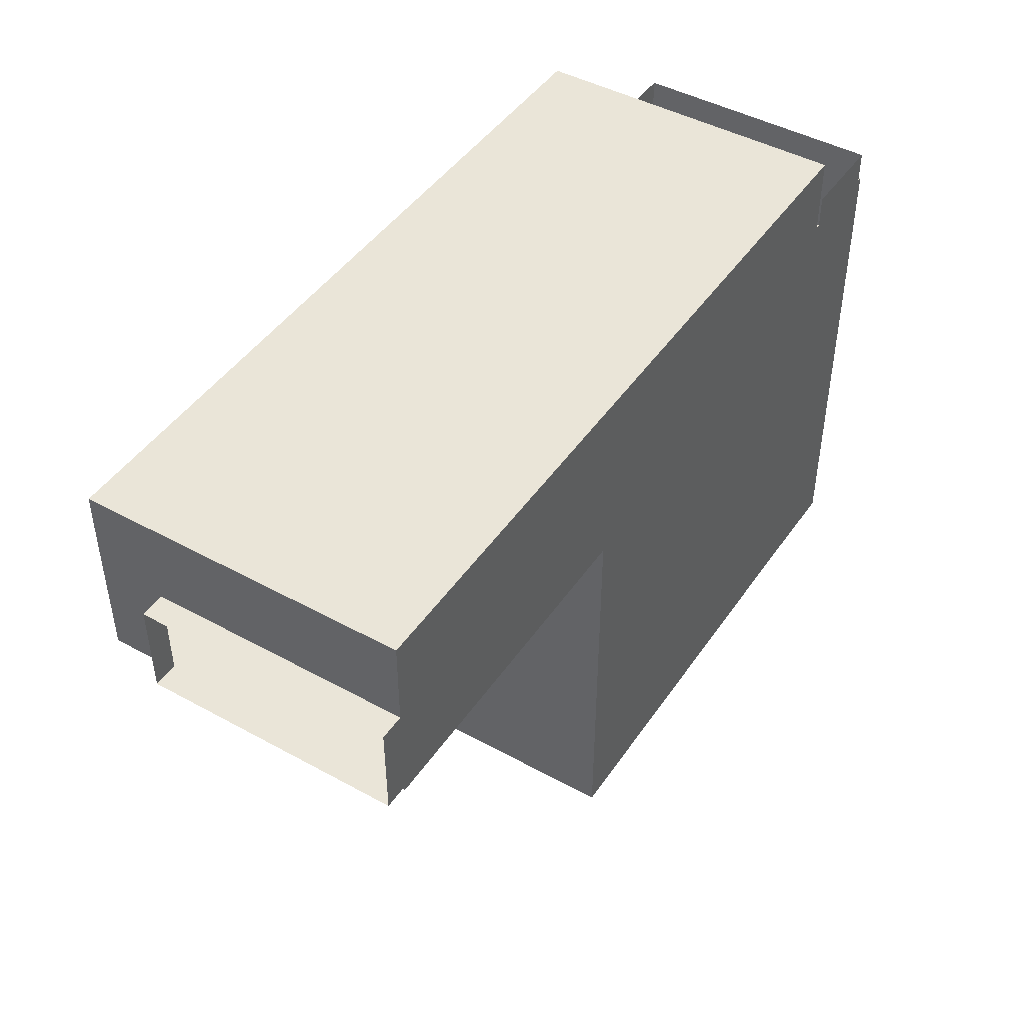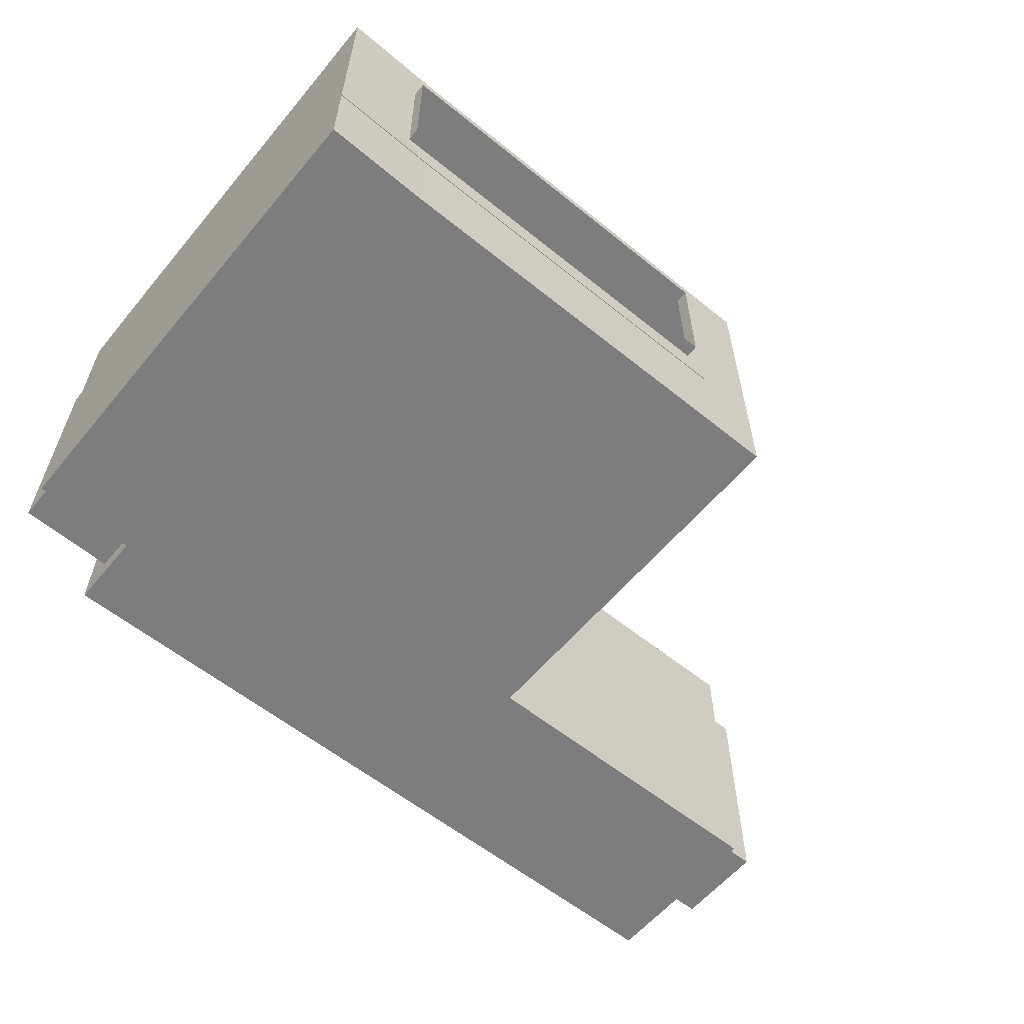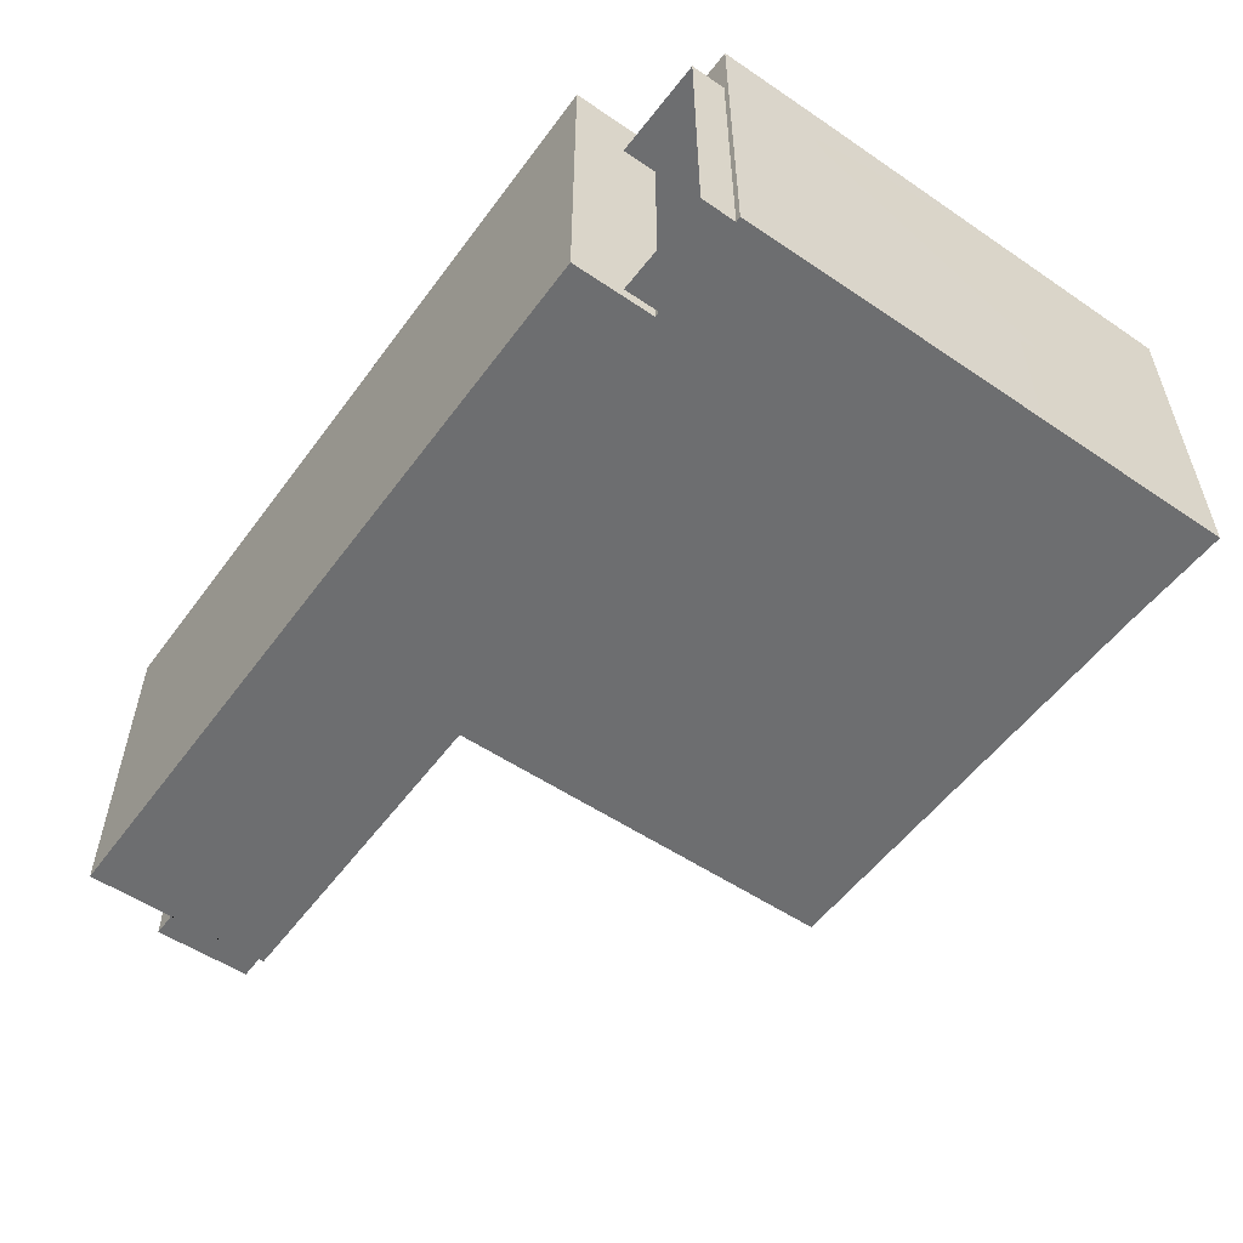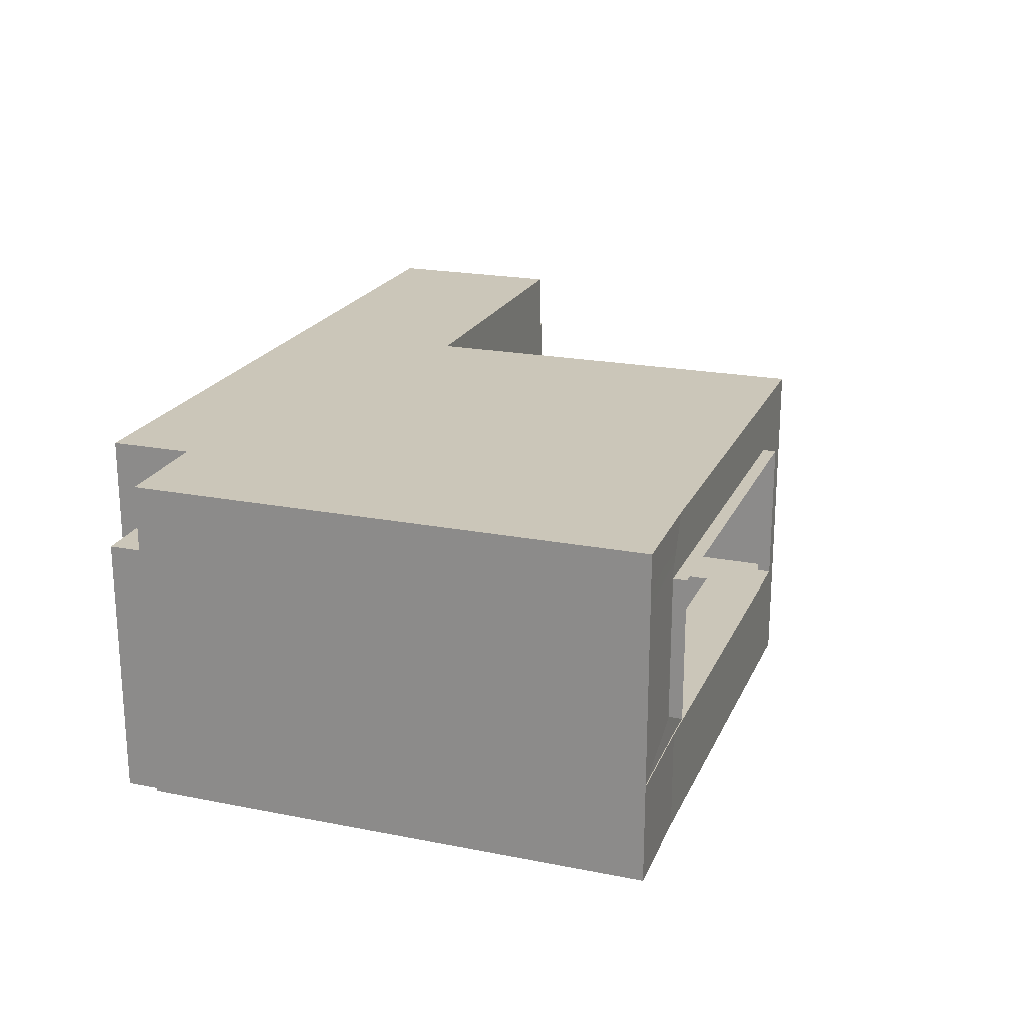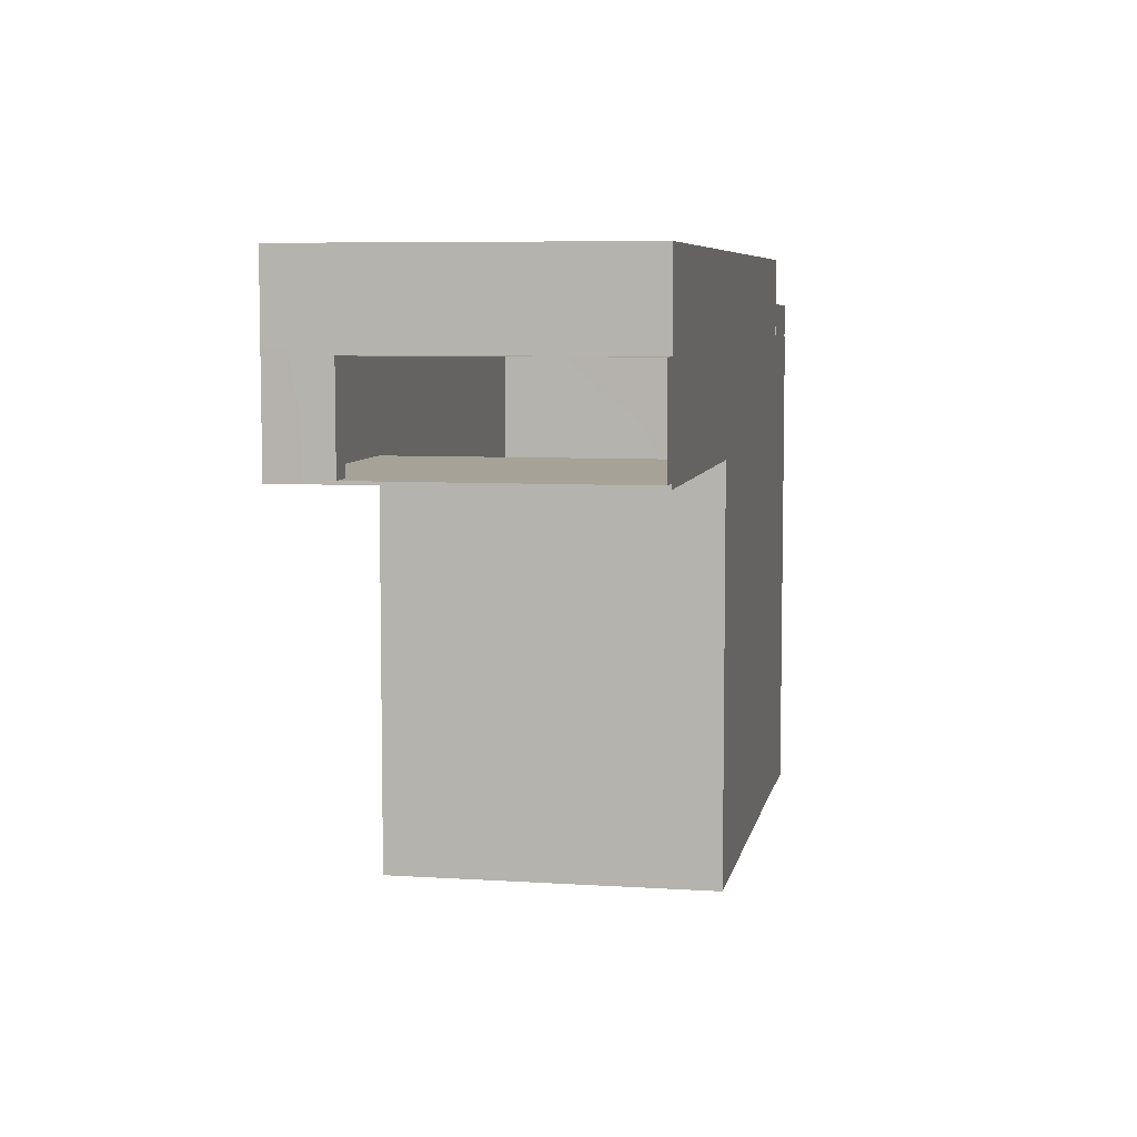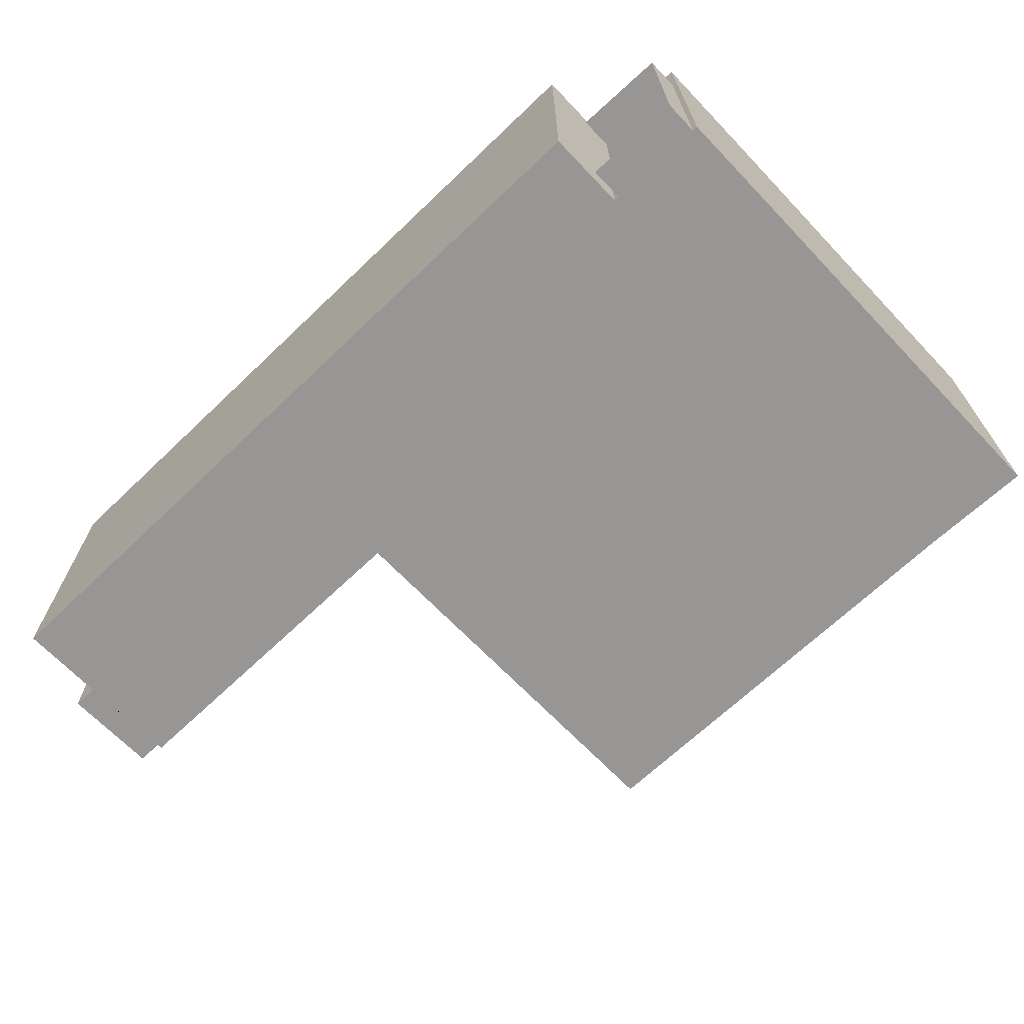
<metadata>
{"format":"obj","ext":"obj","renderer":"f3d","projection":"perspective","resolution":1024,"background":"white","views":[{"elev":45.5,"azim":-57.7,"up":"+Z"},{"elev":-59.2,"azim":140.3,"up":"+Y"},{"elev":-54.3,"azim":54.3,"up":"+Y"},{"elev":20.9,"azim":109.4,"up":"+Y"},{"elev":6.6,"azim":-79.2,"up":"+Z"},{"elev":-67.8,"azim":43.7,"up":"+Y"}]}
</metadata>
<code>
o Plane_Plane.001
v 1.339 0 -0.384
v -1.552 0 -1.6
v -1.552 0 -0.384
v -2.189 -0 1.6
v -1.556 -0 2.45
v -1.552 -0 1.6
v -2.193 -0 2.45
v -4.926 -0 1.6
v -4.93 -0 2.45
v -2.193 -1e-06 3.1
v -1.556 -1e-06 3.1
v 1.339 -0 1.6
v 2.195 -1e-06 2.433
v 2.199 -1e-06 1.582
v 2.199 -1e-06 -0.4018
v -2.189 2.1 -1.6
v -2.189 2.6 -0.384
v -2.189 2.1 -0.384
v -4.926 2.1 1.6
v -4.93 2.6 2.45
v -4.93 2.1 2.45
v 1.336 2.1 3.1
v 1.336 2.6 2.45
v 1.336 2.1 2.45
v -4.93 2.1 3.1
v -2.193 2.6 3.1
v -2.193 2.1 3.1
v 2.195 2.6 2.433
v 2.195 2.1 2.433
v -2.189 2.1 1.6
v -4.926 2.6 1.6
v 2.199 2.1 1.582
v 2.199 2.6 -0.4018
v 2.199 2.1 -0.4018
v -4.93 2.6 3.1
v 1.537 2.163 -1.6
v 2.199 2.6 -1.618
v 1.339 2.6 -1.6
v 2.199 2.6 1.582
v -1.536 2.163 -1.6
v -1.552 2.6 -1.6
v -1.556 2.6 3.1
v -1.556 2.1 3.1
v -2.193 2.6 2.45
v -1.556 2.6 2.45
v 1.336 2.6 3.1
v 1.339 2.6 1.582
v 1.339 2.6 -0.3907
v -1.552 2.6 -0.3855
v -1.552 2.6 1.596
v -1.536 1.007 -1.6
v -1.521 2.148 -1.6
v 2.199 1.112 1.582
v 2.199 1.112 -1.618
v 1.537 1.007 -1.6
v -4.93 -1e-06 3.1
v 2.199 1.112 -0.4018
v -2.189 1.112 1.6
v -4.926 1.112 1.6
v 1.377 -0 2.45
v 2.154 -1e-06 2.433
v 1.336 -1e-06 3.1
v 1.336 -0 2.45
v -4.926 2.058 1.641
v -4.926 1.086 1.641
v -2.189 1.112 -1.6
v -2.189 1.112 -0.1288
v -4.926 -0 1.641
v -4.93 -0 2.409
v -4.93 2.058 2.409
v 2.154 0.7667 2.433
v 2.195 0.784 2.433
v 1.377 2.065 2.45
v 2.195 0.8 2.433
v 2.154 1.09 2.433
v 2.195 1.112 2.433
v -4.926 0.784 1.6
v -4.926 0.7792 1.641
v -4.926 0.7636 1.641
v -2.189 0.784 1.6
v -4.926 0.8 1.6
v 2.199 0.784 1.582
v 2.199 0.8 -0.4018
v 2.199 0.784 -0.4018
v 2.199 0.784 -1.618
v 2.199 0.8 -1.618
v 2.199 0.8 -1.118
v 2.199 0.784 -1.118
v 2.199 0.8 1.582
v -2.189 0.784 -1.6
v -2.189 0.8 -1.1
v -2.189 0.8 -1.6
v 1.339 0 -1.6
v -1.552 0.784 -1.6
v 1.339 0.784 -1.6
v -2.189 0 -0.384
v -2.189 0.784 -0.04818
v 2.154 0.7824 2.433
v 2.199 -1e-06 -1.618
v -2.189 0.8 1.6
v 2.199 2.1 -1.618
v -2.189 2.6 1.6
v -2.189 0.8 -1.6
v -2.189 0.784 -0.04818
v -2.189 0.8 -0.04818
v -1.689 0.784 -0.04818
v -1.689 0.8 -1.6
v -1.689 0.8 -0.04818
v -1.689 0.784 -1.6
v -2.189 0.784 -1.6
v 1.339 0.784 -1.1
v -1.552 0.8 -1.1
v -1.552 0.784 -1.1
v 1.339 0.8 -1.6
v 1.339 0.8 -1.1
v -1.552 0.8 -1.6
v 1.339 0.784 -1.1
v 1.339 0.8 -1.1
v -2.189 0.784 -1.1
v -2.189 0 -1.6
v -2.189 2.6 -1.6
v -2.189 0.8 -0.04818
v 2.154 2.065 2.433
v 1.522 2.148 -1.6
v 1.522 1.022 -1.705
v 1.522 1.022 -1.6
v -1.521 1.022 -1.6
v 1.522 2.148 -1.705
v -1.521 1.022 -1.705
v -1.521 2.148 -1.705
v 2.154 0.7667 2.705
v 2.154 -1e-06 2.705
v 2.154 0.7824 2.705
v 2.154 1.09 2.705
v 2.154 2.065 2.705
v 1.377 2.065 2.722
v 1.377 -0 2.722
v -5.126 2.058 1.641
v -5.126 0.7636 1.641
v -5.13 2.058 2.409
v -5.126 -0 1.641
v -5.126 0.7792 1.641
v -5.126 1.086 1.641
v -5.13 -0 2.409
v -4.93 2.1 2.45
v -4.93 2.6 2.45
v -4.93 -0 2.45
v 1.336 2.6 2.492
v 1.336 2.1 2.492
v -2.189 0.8 -1.6
v -2.189 0.784 -1.6
v -2.189 0.8 -0.04818
v -2.189 0.784 -0.04818
f 1 2 3
f 4 5 6
f 7 8 9
f 9 10 7
f 7 11 5
f 12 13 14
f 1 14 15
f 16 17 18
f 19 20 21
f 22 23 24
f 25 26 27
f 24 28 29
f 30 31 19
f 32 33 34
f 21 35 25
f 36 37 38
f 32 28 39
f 40 38 41
f 27 42 43
f 31 44 20
f 35 44 26
f 45 46 42
f 28 47 39
f 33 38 37
f 41 48 49
f 50 23 45
f 10 43 11
f 51 52 40
f 53 29 32
f 54 36 55
f 9 25 56
f 57 32 34
f 58 19 59
f 13 60 61
f 56 27 10
f 62 24 63
f 59 64 65
f 66 18 67
f 9 8 68 69
f 9 70 21
f 21 64 19
f 13 71 72
f 29 73 24
f 63 73 60
f 74 75 76
f 77 78 79
f 80 81 77
f 82 83 84
f 85 86 87 88
f 82 74 89
f 90 91 92
f 93 94 2
f 14 72 82
f 93 85 95
f 14 84 15
f 4 77 8
f 8 79 68
f 96 90 97
f 72 98 74
f 4 97 80
f 15 85 99
f 84 86 85
f 97 100 80
f 67 30 58
f 57 101 54
f 49 47 50
f 39 48 33
f 34 37 101
f 18 102 30
f 93 15 99
f 12 3 6
f 103 104 105
f 106 107 108
f 105 107 103
f 103 109 110
f 110 106 104
f 105 104 106 108
f 111 112 113
f 95 113 94
f 95 114 115 111
f 92 112 116
f 117 88 87 118
f 95 88 117
f 95 118 114
f 114 87 86
f 116 115 114
f 94 119 90
f 113 91 119
f 6 96 4
f 17 50 102
f 2 90 120
f 66 40 16
f 11 22 62
f 102 45 44
f 121 49 17
f 44 42 26
f 43 46 22
f 40 121 16
f 5 62 63
f 6 63 12
f 3 120 96
f 92 51 66
f 83 54 86
f 122 58 100
f 76 123 29
f 92 67 122
f 81 65 78
f 100 59 81
f 89 57 83
f 86 55 114
f 89 76 53
f 114 51 116
f 124 125 126
f 40 124 36
f 55 127 51
f 36 126 55
f 52 128 124
f 126 129 127
f 127 130 52
f 61 131 71
f 60 132 61
f 71 133 98
f 98 134 75
f 73 135 136
f 73 137 60
f 75 135 123
f 70 138 64
f 78 139 79
f 69 140 70
f 79 141 68
f 65 142 78
f 64 143 65
f 69 141 144
f 20 21 145 146
f 9 21 145 147
f 24 148 23
f 63 149 24
f 1 93 2
f 4 7 5
f 7 4 8
f 9 56 10
f 7 10 11
f 12 63 13
f 1 12 14
f 16 121 17
f 19 31 20
f 22 46 23
f 25 35 26
f 24 23 28
f 30 102 31
f 32 39 33
f 21 20 35
f 36 101 37
f 32 29 28
f 40 36 38
f 27 26 42
f 31 102 44
f 35 20 44
f 45 23 46
f 28 23 47
f 33 48 38
f 41 38 48
f 50 47 23
f 10 27 43
f 51 127 52
f 53 76 29
f 54 101 36
f 9 21 25
f 57 53 32
f 58 30 19
f 13 63 60
f 56 25 27
f 62 22 24
f 59 19 64
f 66 16 18
f 9 69 70
f 21 70 64
f 13 61 71
f 29 123 73
f 63 24 73
f 74 98 75
f 77 81 78
f 80 100 81
f 82 89 83
f 82 72 74
f 90 119 91
f 93 95 94
f 14 13 72
f 93 99 85
f 14 82 84
f 4 80 77
f 8 77 79
f 96 120 90
f 72 71 98
f 4 96 97
f 15 84 85
f 84 83 86
f 97 122 100
f 67 18 30
f 57 34 101
f 49 48 47
f 39 47 48
f 34 33 37
f 18 17 102
f 93 1 15
f 12 1 3
f 103 110 104
f 106 109 107
f 105 108 107
f 103 107 109
f 110 109 106
f 111 115 112
f 95 111 113
f 92 91 112
f 95 85 88
f 95 117 118
f 114 118 87
f 116 112 115
f 94 113 119
f 113 112 91
f 6 3 96
f 17 49 50
f 2 94 90
f 66 51 40
f 11 43 22
f 102 50 45
f 121 41 49
f 44 45 42
f 43 42 46
f 40 41 121
f 5 11 62
f 6 5 63
f 3 2 120
f 92 116 51
f 83 57 54
f 122 67 58
f 76 75 123
f 92 66 67
f 81 59 65
f 100 58 59
f 89 53 57
f 86 54 55
f 89 74 76
f 114 55 51
f 124 128 125
f 40 52 124
f 55 126 127
f 36 124 126
f 52 130 128
f 126 125 129
f 127 129 130
f 61 132 131
f 60 137 132
f 71 131 133
f 98 133 134
f 73 123 135
f 73 136 137
f 75 134 135
f 70 140 138
f 78 142 139
f 69 144 140
f 79 139 141
f 65 143 142
f 64 138 143
f 69 68 141
l 152 105
l 97 153
l 90 151
l 122 152
l 92 150
l 151 110
l 150 103
l 153 104

</code>
